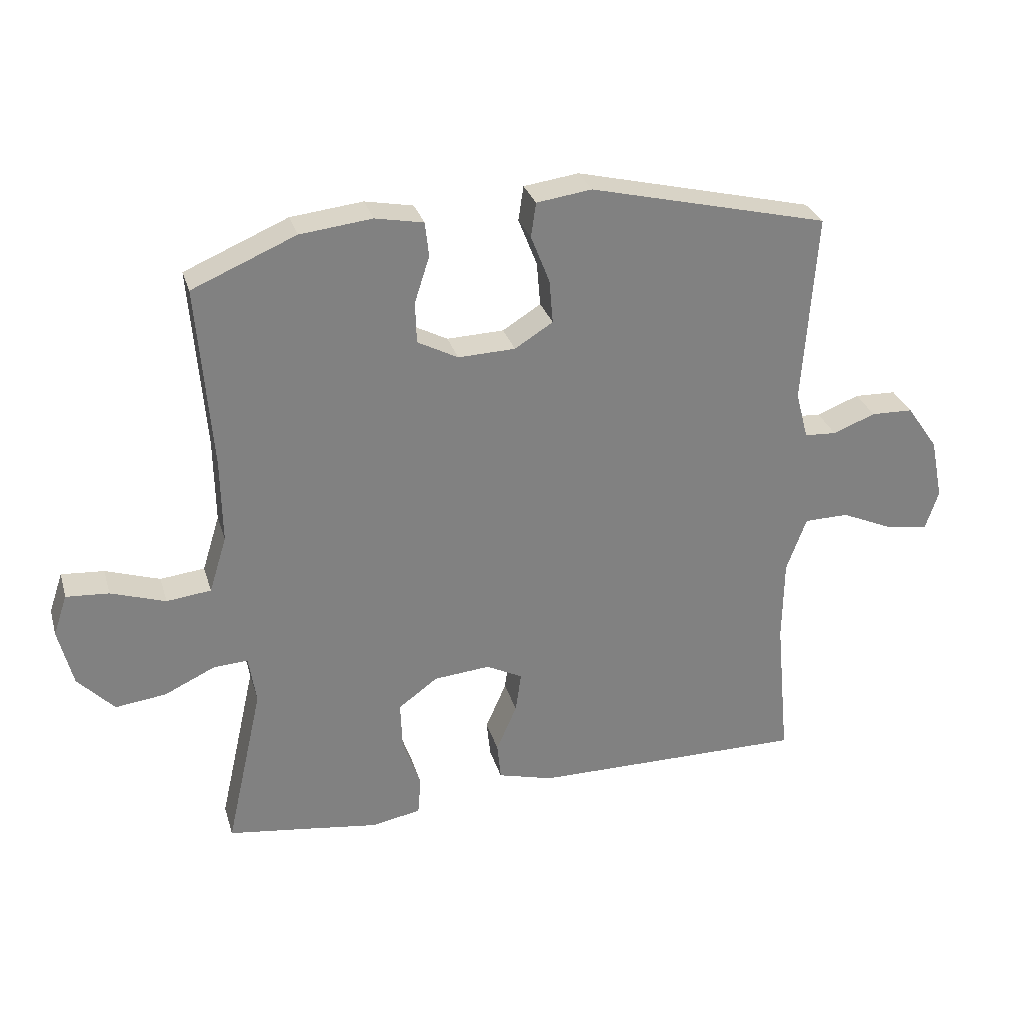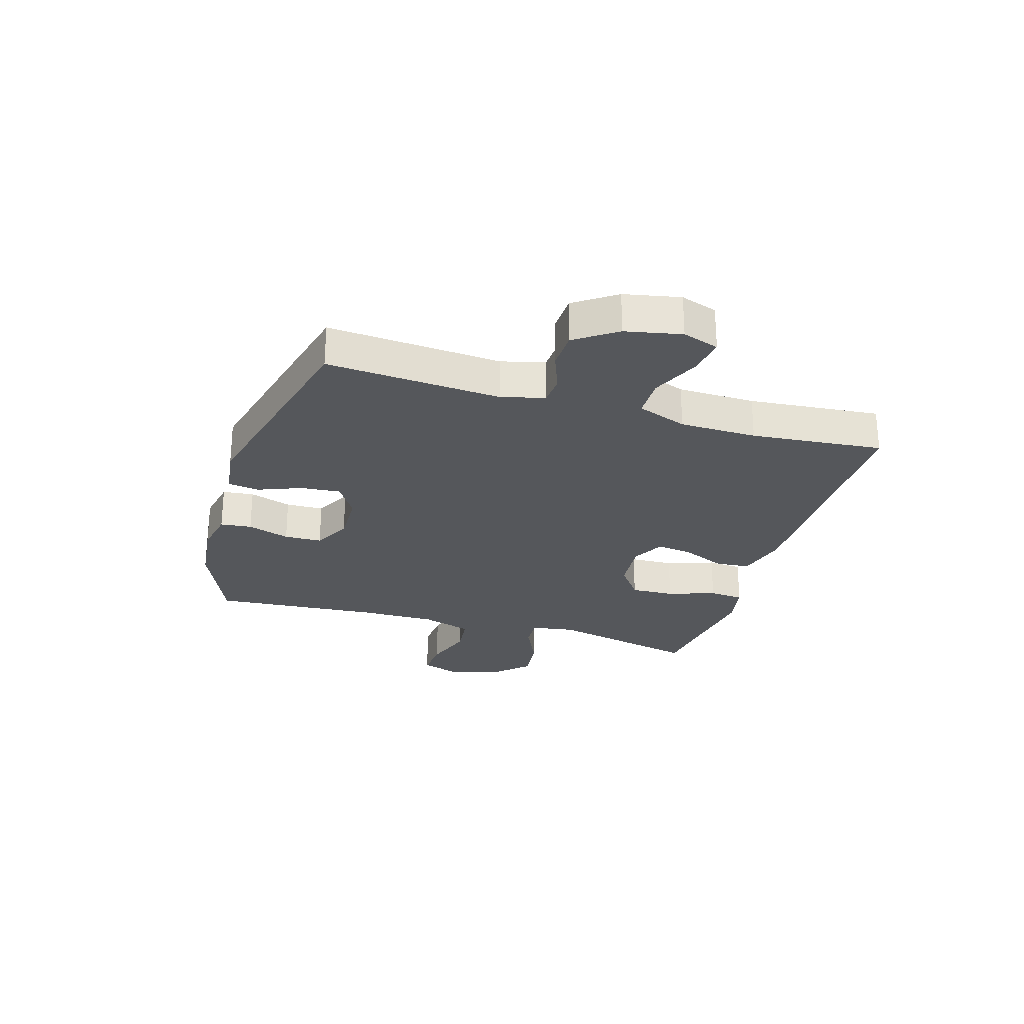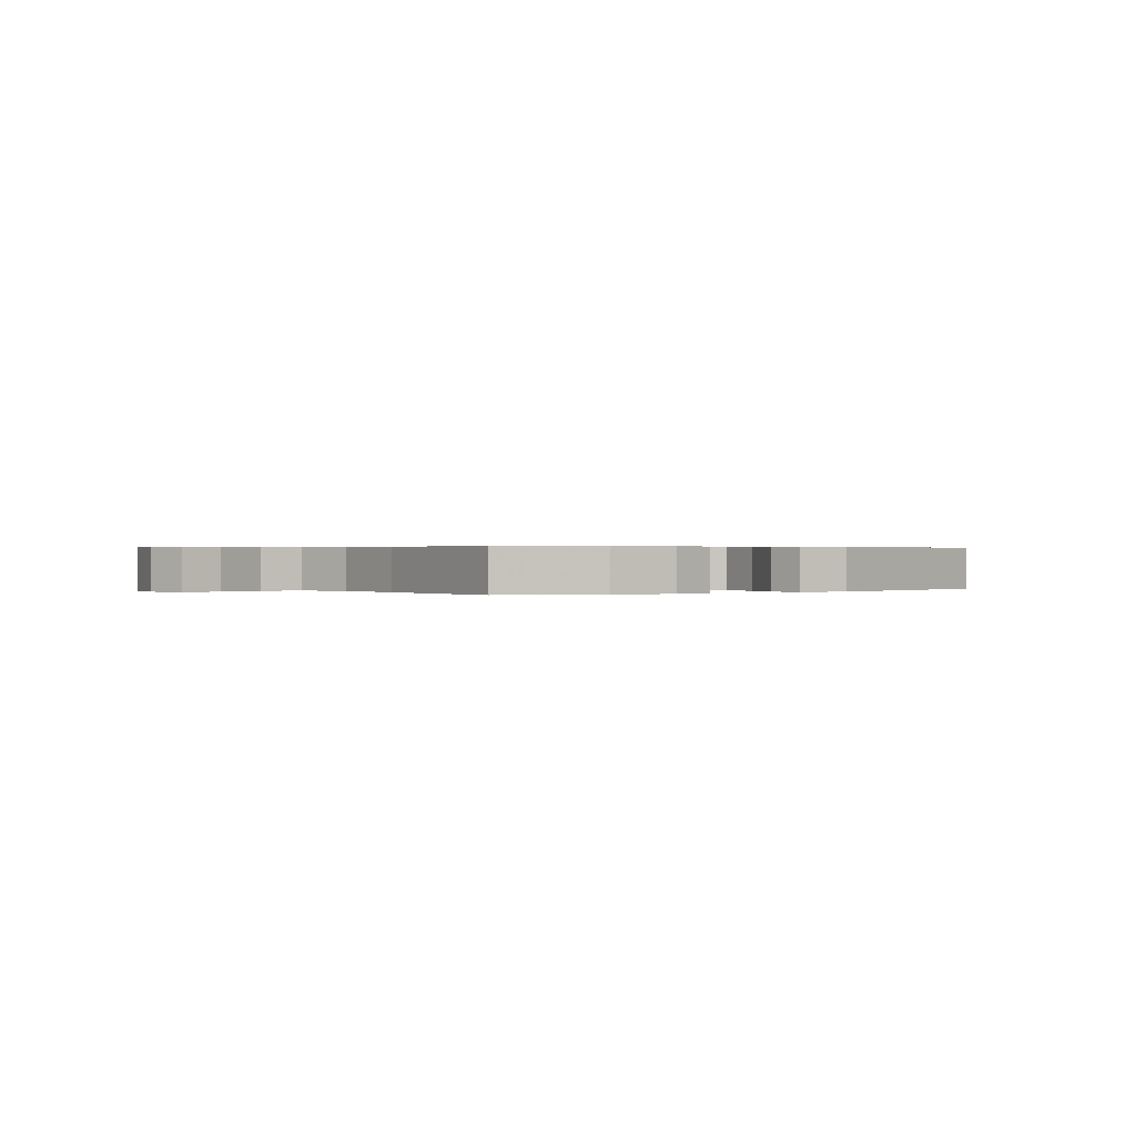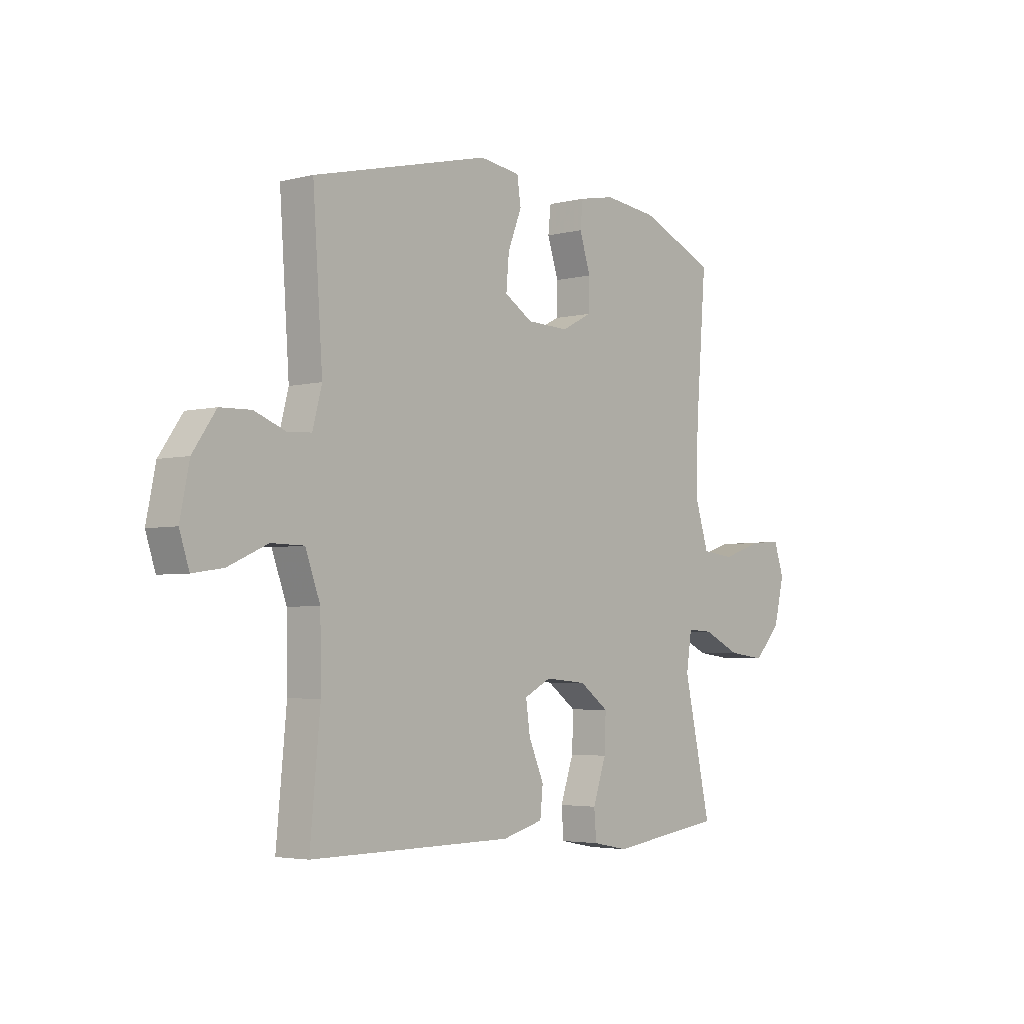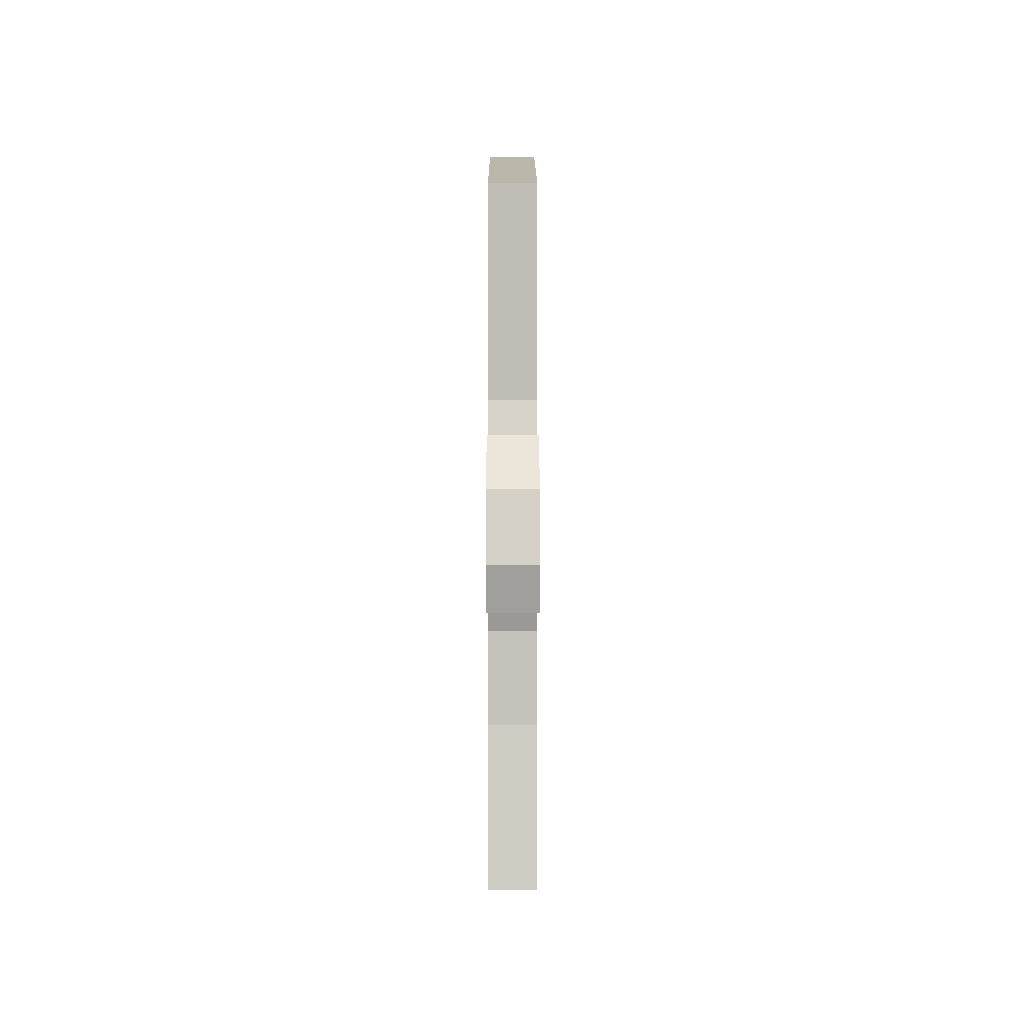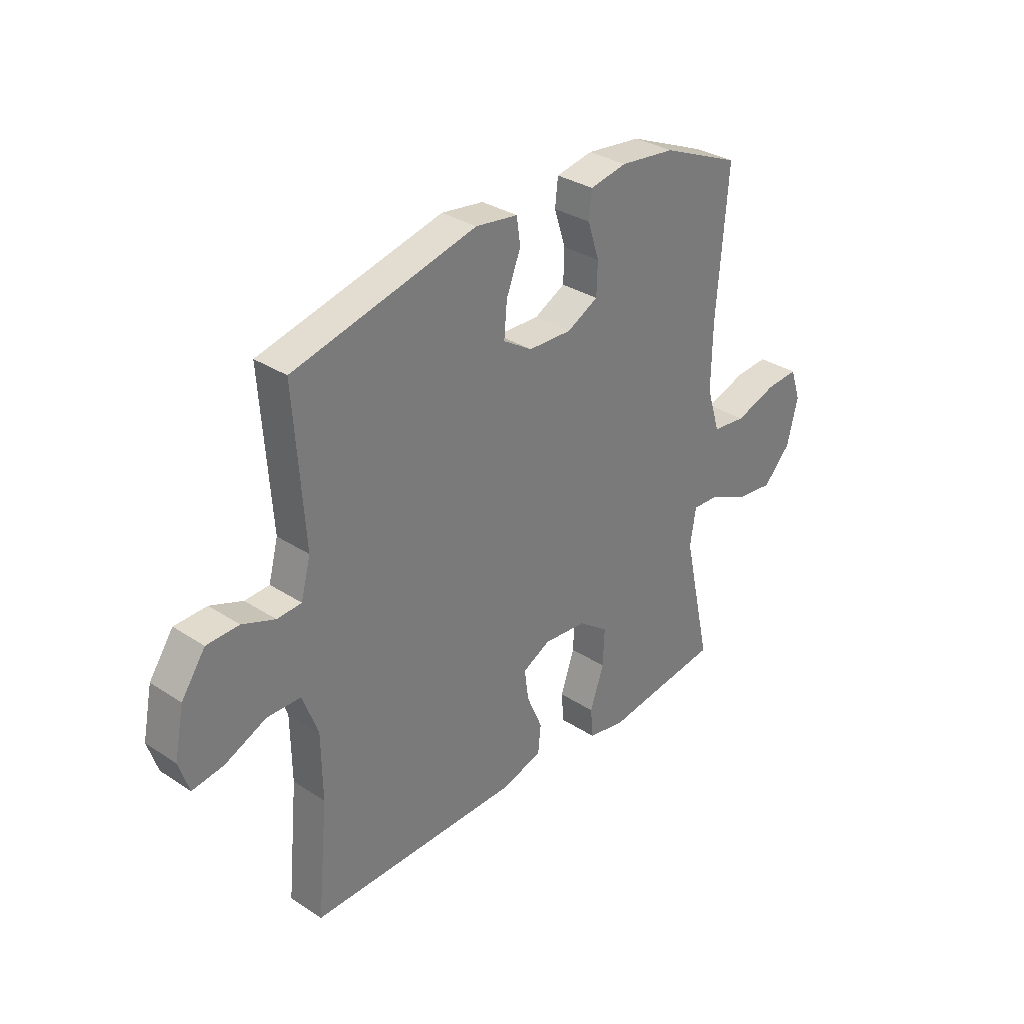
<metadata>
{"format":"obj","ext":"obj","renderer":"f3d","projection":"perspective","resolution":1024,"background":"white","views":[{"elev":29.7,"azim":-15.6,"up":"+Z"},{"elev":-26.5,"azim":73.2,"up":"+Y"},{"elev":0.3,"azim":-37.4,"up":"+Y"},{"elev":-3.8,"azim":129.9,"up":"+Z"},{"elev":0.7,"azim":89.9,"up":"+Z"},{"elev":32.3,"azim":132.3,"up":"+Z"}]}
</metadata>
<code>
v 0.5 0.07 -0.5
v 0.061 0.07 -0.497
v -0.028 0.07 -0.473
v -0.034 0.07 -0.413
v -0.001 0.07 -0.337
v 0.008 0.07 -0.273
v -0.05 0.07 -0.243
v -0.14 0.07 -0.251
v -0.203 0.07 -0.297
v -0.2 0.07 -0.374
v -0.171 0.07 -0.458
v -0.176 0.07 -0.519
v -0.254 0.07 -0.534
v -0.375 0.07 -0.517
v -0.5 0.07 -0.5
v -0.441 0.07 -0.236
v -0.453 0.07 -0.159
v -0.508 0.07 -0.162
v -0.589 0.07 -0.2
v -0.67 0.07 -0.21
v -0.728 0.07 -0.149
v -0.751 0.07 -0.056
v -0.729 0.07 0.009
v -0.661 0.07 0.004
v -0.574 0.07 -0.025
v -0.503 0.07 -0.017
v -0.475 0.07 0.073
v -0.477 0.07 0.209
v -0.5 0.07 0.5
v -0.335 0.07 0.57
v -0.22 0.07 0.583
v -0.143 0.07 0.568
v -0.137 0.07 0.513
v -0.161 0.07 0.439
v -0.159 0.07 0.373
v -0.094 0.07 0.339
v -0.003 0.07 0.342
v 0.058 0.07 0.38
v 0.052 0.07 0.45
v 0.022 0.07 0.526
v 0.03 0.07 0.581
v 0.118 0.07 0.593
v 0.5 0.07 0.5
v 0.479 0.07 0.195
v 0.499 0.07 0.119
v 0.55 0.07 0.116
v 0.618 0.07 0.142
v 0.685 0.07 0.14
v 0.735 0.07 0.068
v 0.755 0.07 -0.03
v 0.734 0.07 -0.094
v 0.668 0.07 -0.084
v 0.583 0.07 -0.046
v 0.512 0.07 -0.047
v 0.48 0.07 -0.134
v 0.478 0.07 -0.269
v 0.5 0 -0.5
v 0.061 0 -0.497
v -0.028 0 -0.473
v -0.034 0 -0.413
v -0.001 0 -0.337
v 0.008 0 -0.273
v -0.05 0 -0.243
v -0.14 0 -0.251
v -0.203 0 -0.297
v -0.2 0 -0.374
v -0.171 0 -0.458
v -0.176 0 -0.519
v -0.254 0 -0.534
v -0.375 0 -0.517
v -0.5 0 -0.5
v -0.441 0 -0.236
v -0.453 0 -0.159
v -0.508 0 -0.162
v -0.589 0 -0.2
v -0.67 0 -0.21
v -0.728 0 -0.149
v -0.751 0 -0.056
v -0.729 0 0.009
v -0.661 0 0.004
v -0.574 0 -0.025
v -0.503 0 -0.017
v -0.475 0 0.073
v -0.477 0 0.209
v -0.5 0 0.5
v -0.335 0 0.57
v -0.22 0 0.583
v -0.143 0 0.568
v -0.137 0 0.513
v -0.161 0 0.439
v -0.159 0 0.373
v -0.094 0 0.339
v -0.003 0 0.342
v 0.058 0 0.38
v 0.052 0 0.45
v 0.022 0 0.526
v 0.03 0 0.581
v 0.118 0 0.593
v 0.5 0 0.5
v 0.479 0 0.195
v 0.499 0 0.119
v 0.55 0 0.116
v 0.618 0 0.142
v 0.685 0 0.14
v 0.735 0 0.068
v 0.755 0 -0.03
v 0.734 0 -0.094
v 0.668 0 -0.084
v 0.583 0 -0.046
v 0.512 0 -0.047
v 0.48 0 -0.134
v 0.478 0 -0.269
f 50 51 52 53
f 50 53 54
f 49 50 54
f 46 47 48 49
f 45 46 49 54
f 44 45 54 55
f 42 43 44
f 39 40 41 42
f 38 39 42 44
f 37 38 44 55
f 31 32 33 34
f 31 34 35
f 28 29 30 31
f 27 28 31 35
f 26 27 35 36
f 22 23 24 25
f 22 25 26
f 21 22 26
f 18 19 20 21
f 17 18 21 26
f 14 15 16
f 14 16 17
f 13 14 17
f 10 11 12 13
f 9 10 13 17
f 8 9 17 26
f 2 3 4 5
f 56 1 2 5
f 56 5 6
f 55 56 6 7
f 26 36 37 55
f 7 8 26 55
f 109 108 107 106
f 110 109 106
f 110 106 105
f 105 104 103 102
f 110 105 102 101
f 111 110 101 100
f 100 99 98
f 98 97 96 95
f 100 98 95 94
f 111 100 94 93
f 90 89 88 87
f 91 90 87
f 87 86 85 84
f 91 87 84 83
f 92 91 83 82
f 81 80 79 78
f 82 81 78
f 82 78 77
f 77 76 75 74
f 82 77 74 73
f 72 71 70
f 73 72 70
f 73 70 69
f 69 68 67 66
f 73 69 66 65
f 82 73 65 64
f 61 60 59 58
f 61 58 57 112
f 62 61 112
f 63 62 112 111
f 111 93 92 82
f 111 82 64 63
f 1 57 58 2
f 2 58 59 3
f 3 59 60 4
f 4 60 61 5
f 5 61 62 6
f 6 62 63 7
f 7 63 64 8
f 8 64 65 9
f 9 65 66 10
f 10 66 67 11
f 11 67 68 12
f 12 68 69 13
f 13 69 70 14
f 14 70 71 15
f 15 71 72 16
f 16 72 73 17
f 17 73 74 18
f 18 74 75 19
f 19 75 76 20
f 20 76 77 21
f 21 77 78 22
f 22 78 79 23
f 23 79 80 24
f 24 80 81 25
f 25 81 82 26
f 26 82 83 27
f 27 83 84 28
f 28 84 85 29
f 29 85 86 30
f 30 86 87 31
f 31 87 88 32
f 32 88 89 33
f 33 89 90 34
f 34 90 91 35
f 35 91 92 36
f 36 92 93 37
f 37 93 94 38
f 38 94 95 39
f 39 95 96 40
f 40 96 97 41
f 41 97 98 42
f 42 98 99 43
f 43 99 100 44
f 44 100 101 45
f 45 101 102 46
f 46 102 103 47
f 47 103 104 48
f 48 104 105 49
f 49 105 106 50
f 50 106 107 51
f 51 107 108 52
f 52 108 109 53
f 53 109 110 54
f 54 110 111 55
f 55 111 112 56
f 56 112 57 1

</code>
